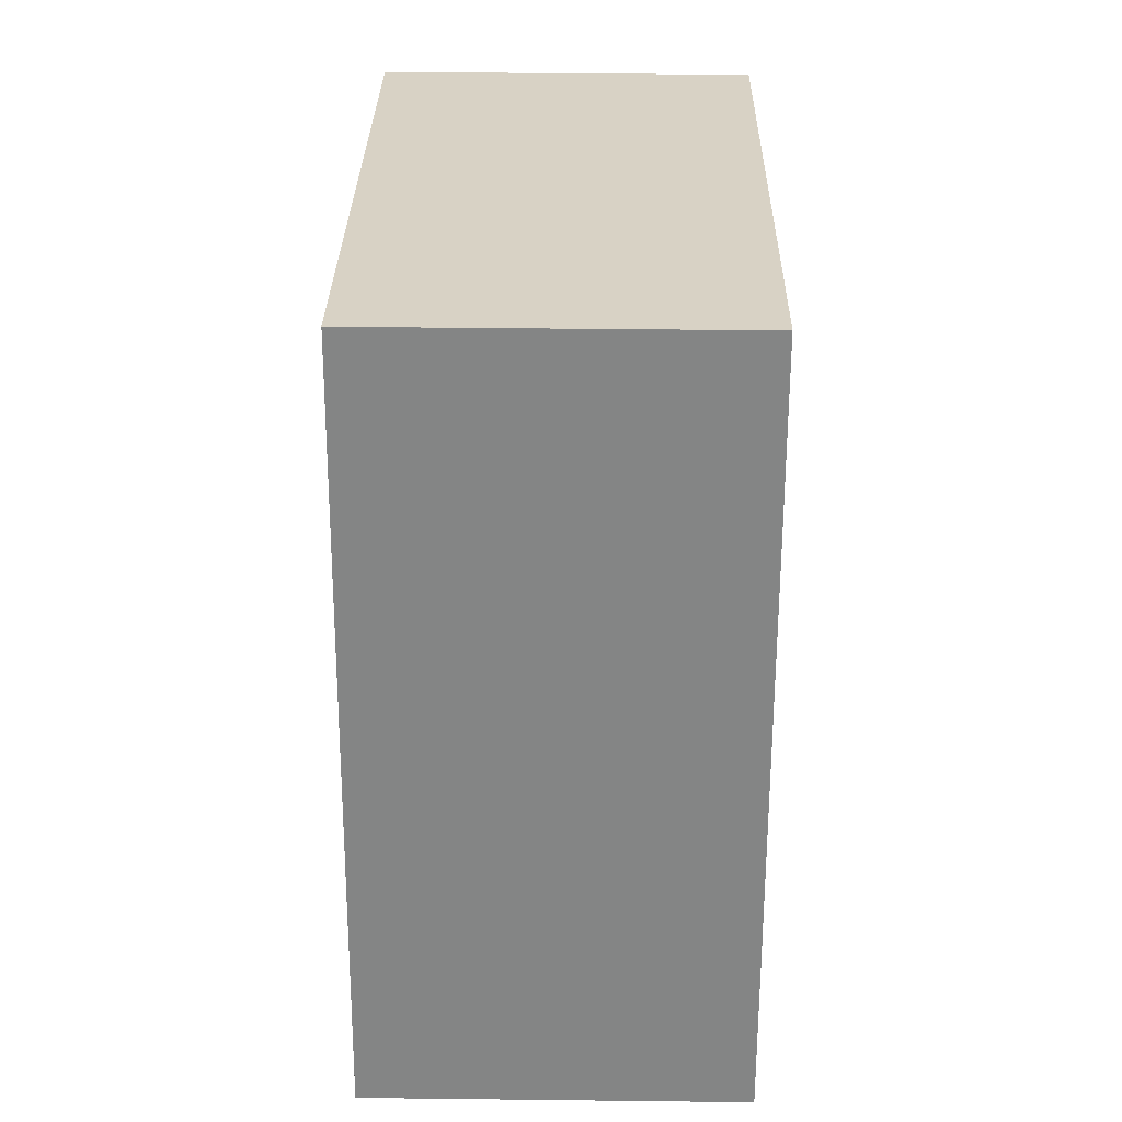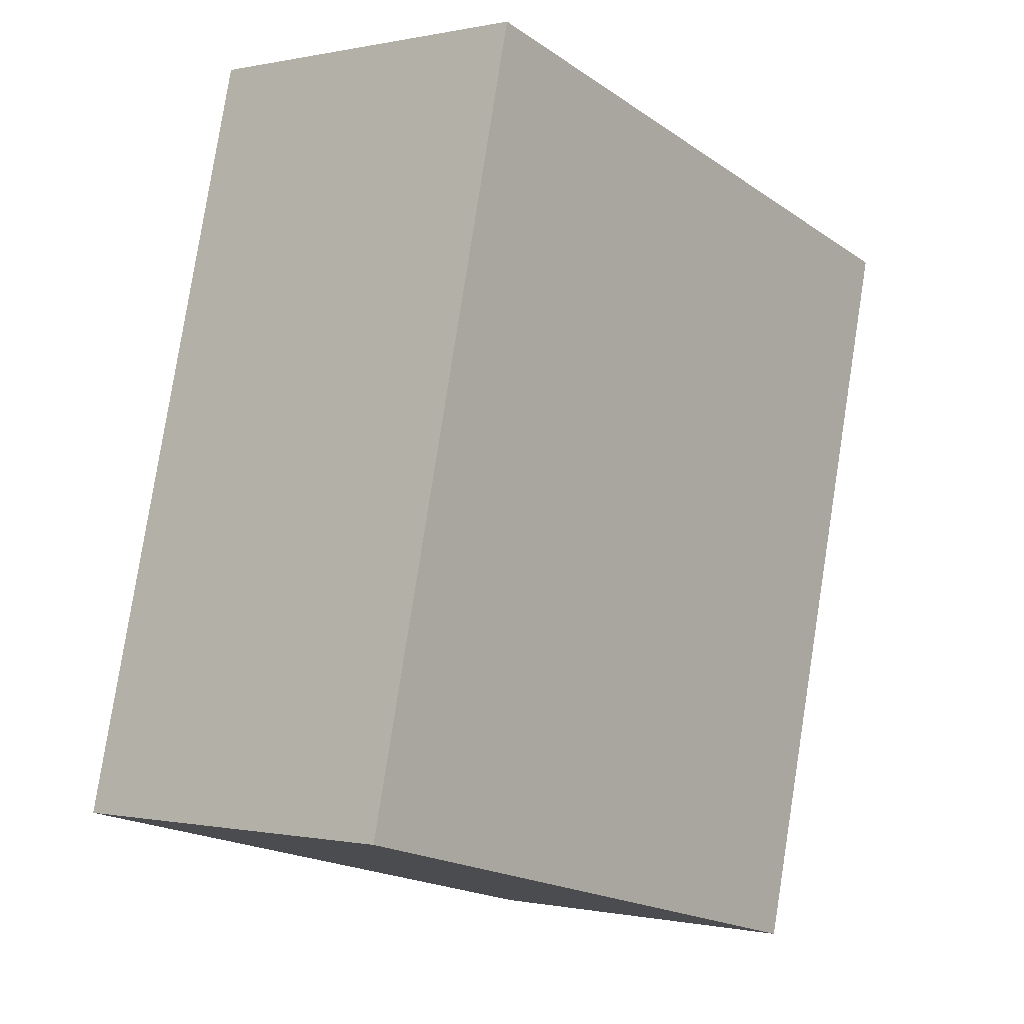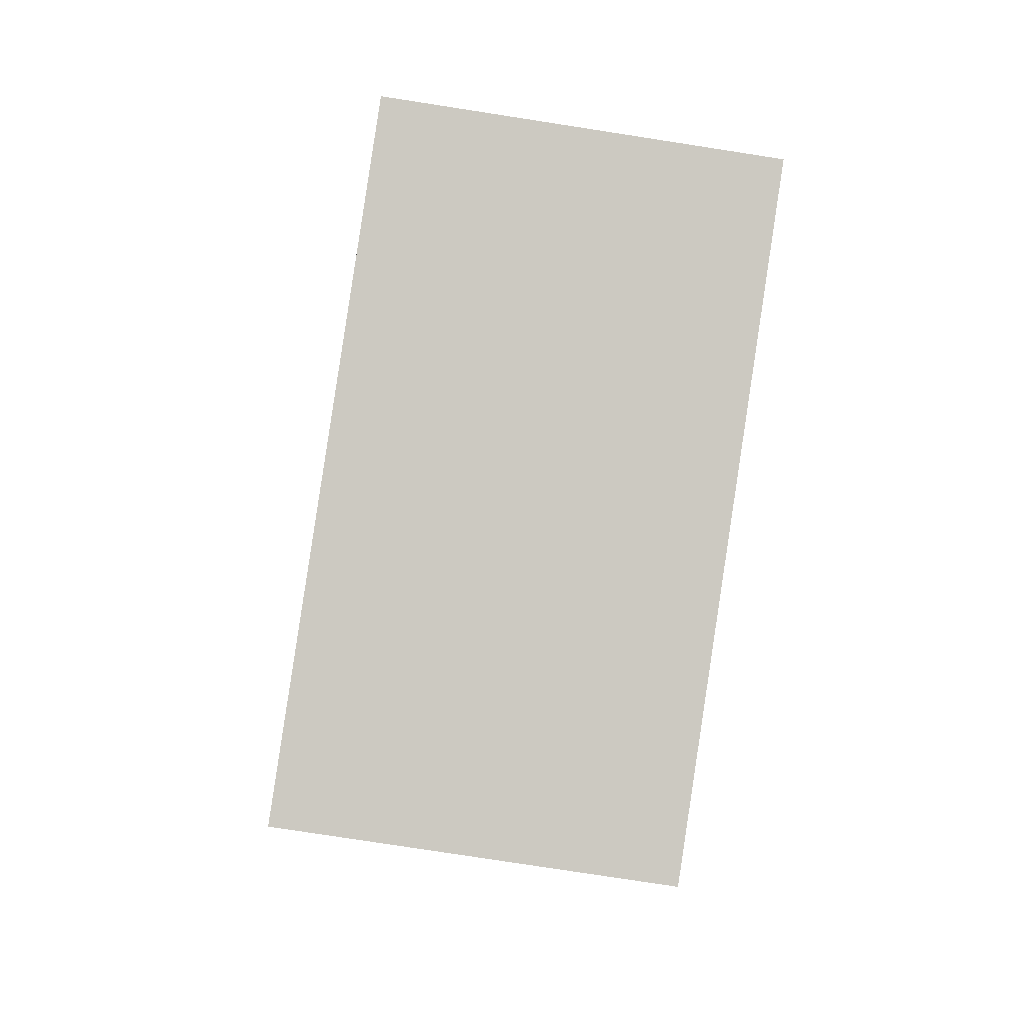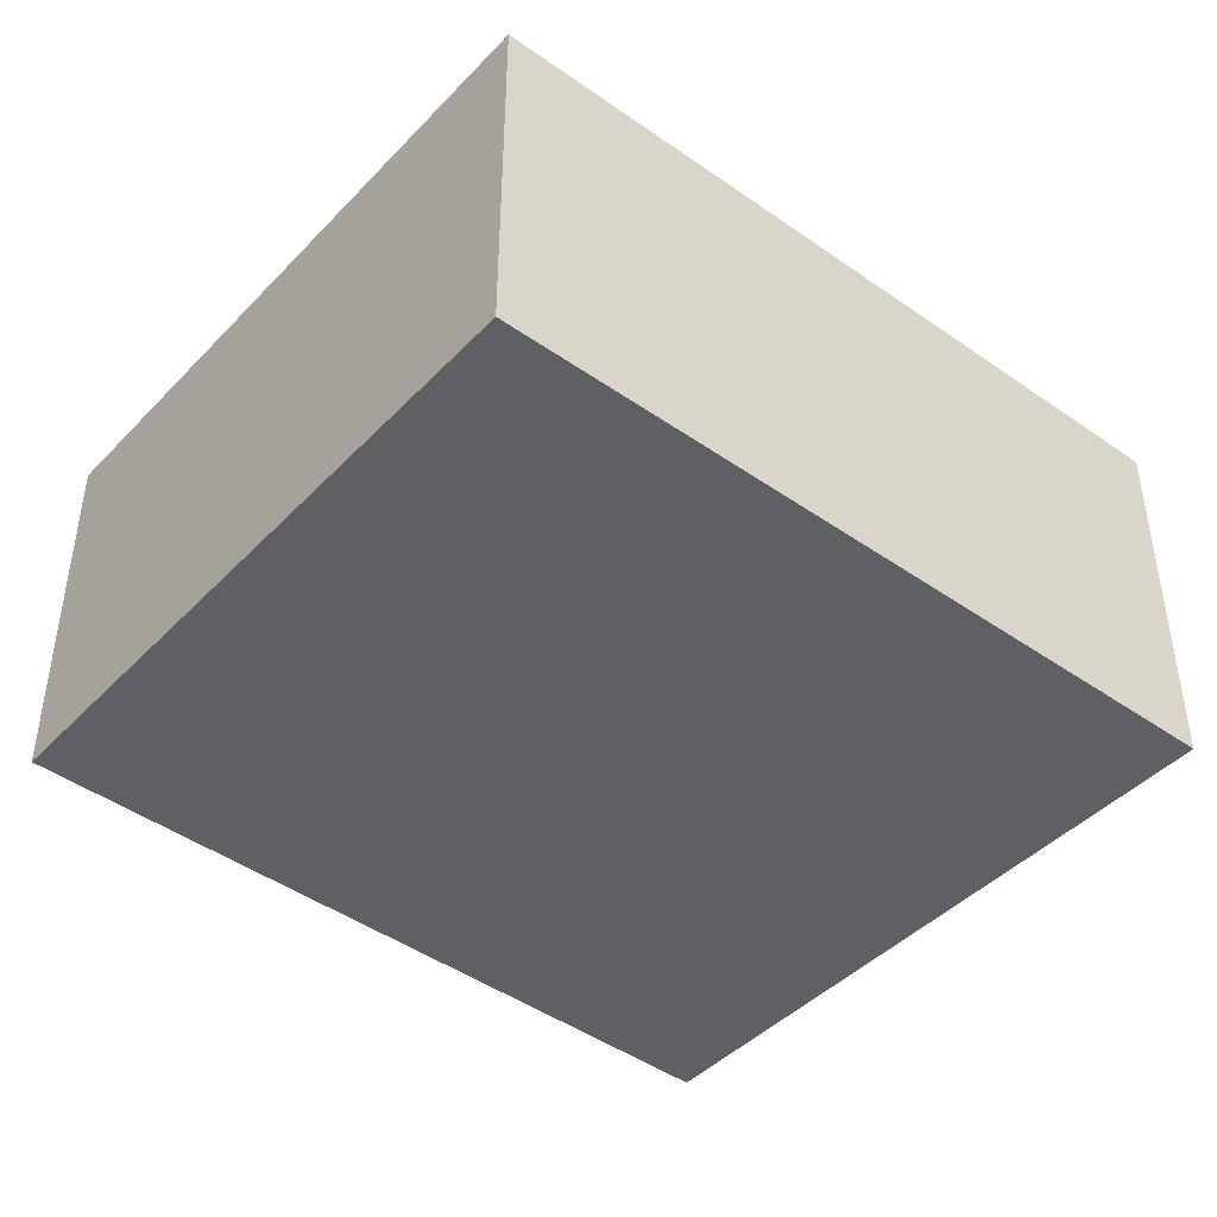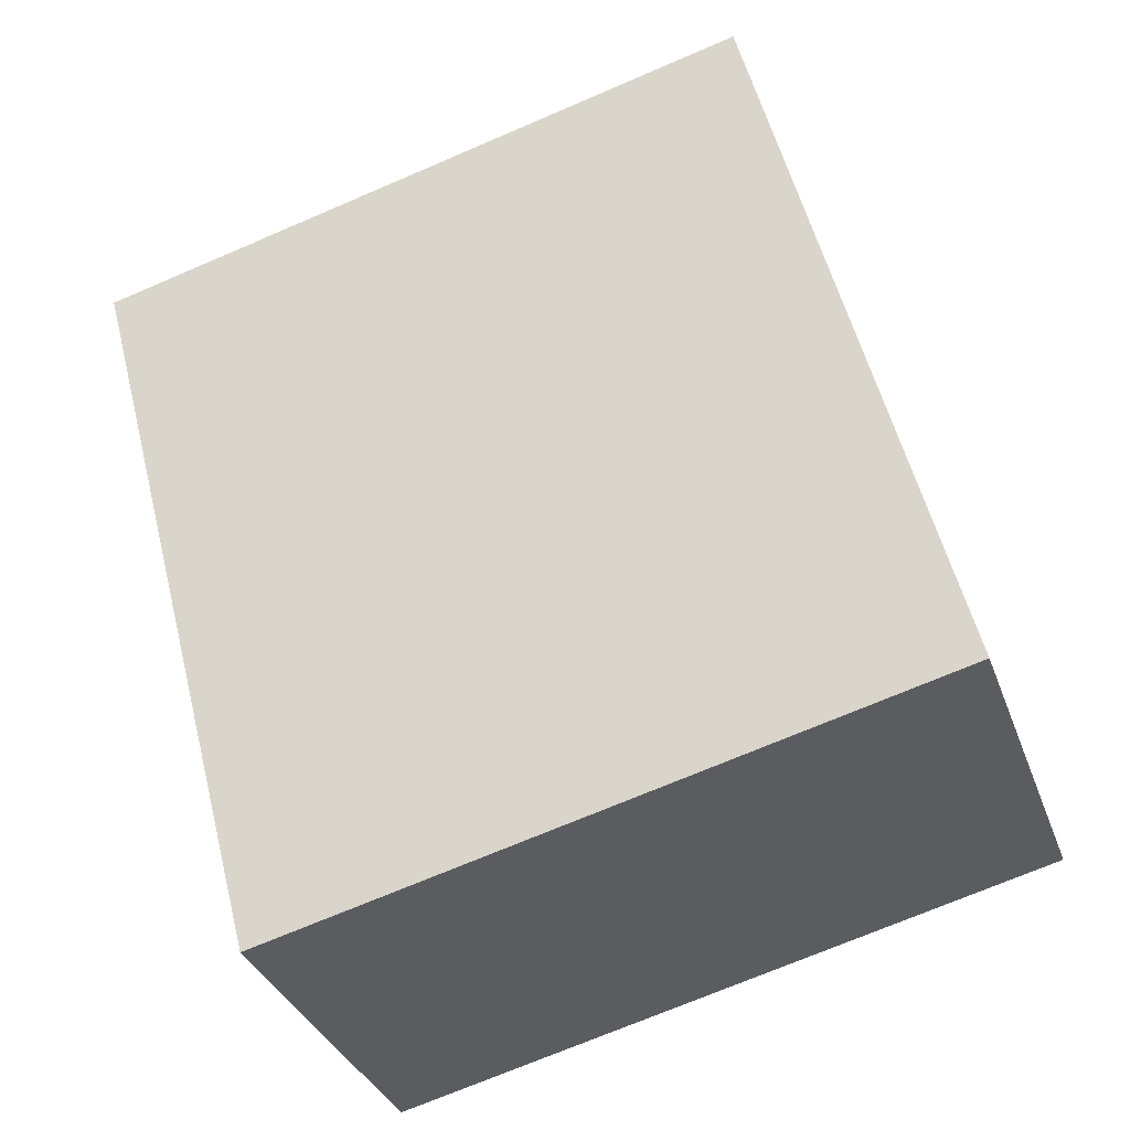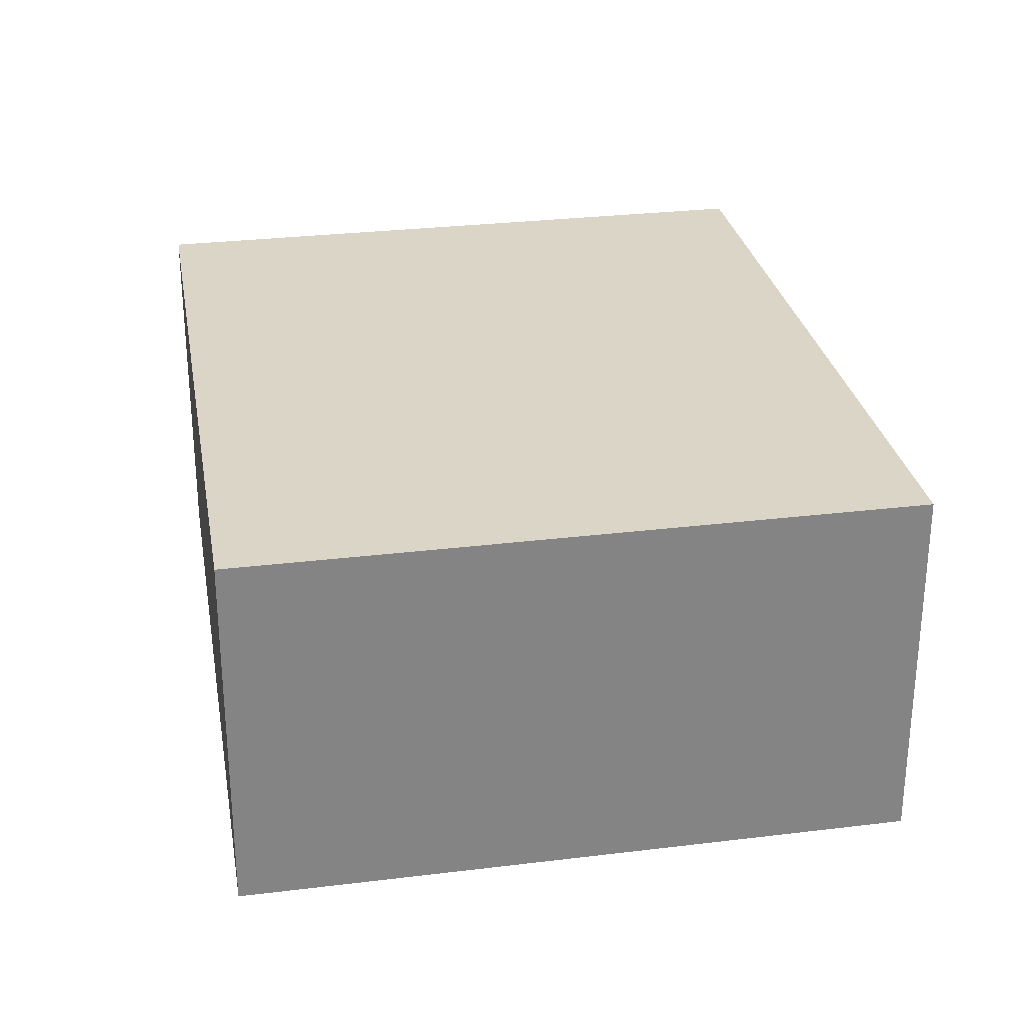
<metadata>
{"format":"obj","ext":"obj","renderer":"f3d","projection":"perspective","resolution":1024,"background":"white","views":[{"elev":42.1,"azim":-89.2,"up":"+Z"},{"elev":-0.4,"azim":-50.9,"up":"+Z"},{"elev":-78.6,"azim":-98.8,"up":"+Z"},{"elev":-44.0,"azim":-115.6,"up":"+Y"},{"elev":-33.7,"azim":-161.8,"up":"+Z"},{"elev":29.0,"azim":4.1,"up":"+Y"}]}
</metadata>
<code>
v  0 3.112 1.906e-16
v  7.064 3.112 4.913
v  5.417 3.112 -1.378
v  1.556 3.112 6.336
v  5.417 8.438e-17 -1.378
v  0 0 0
v  1.556 -3.88e-16 6.336
v  7.064 -3.008e-16 4.913
g defaultobject
f 1 2 3
f 2 1 4
f 5 1 3
f 1 5 6
f 6 4 1
f 4 6 7
f 7 2 4
f 2 7 8
f 8 3 2
f 3 8 5
f 5 7 6
f 7 5 8

</code>
